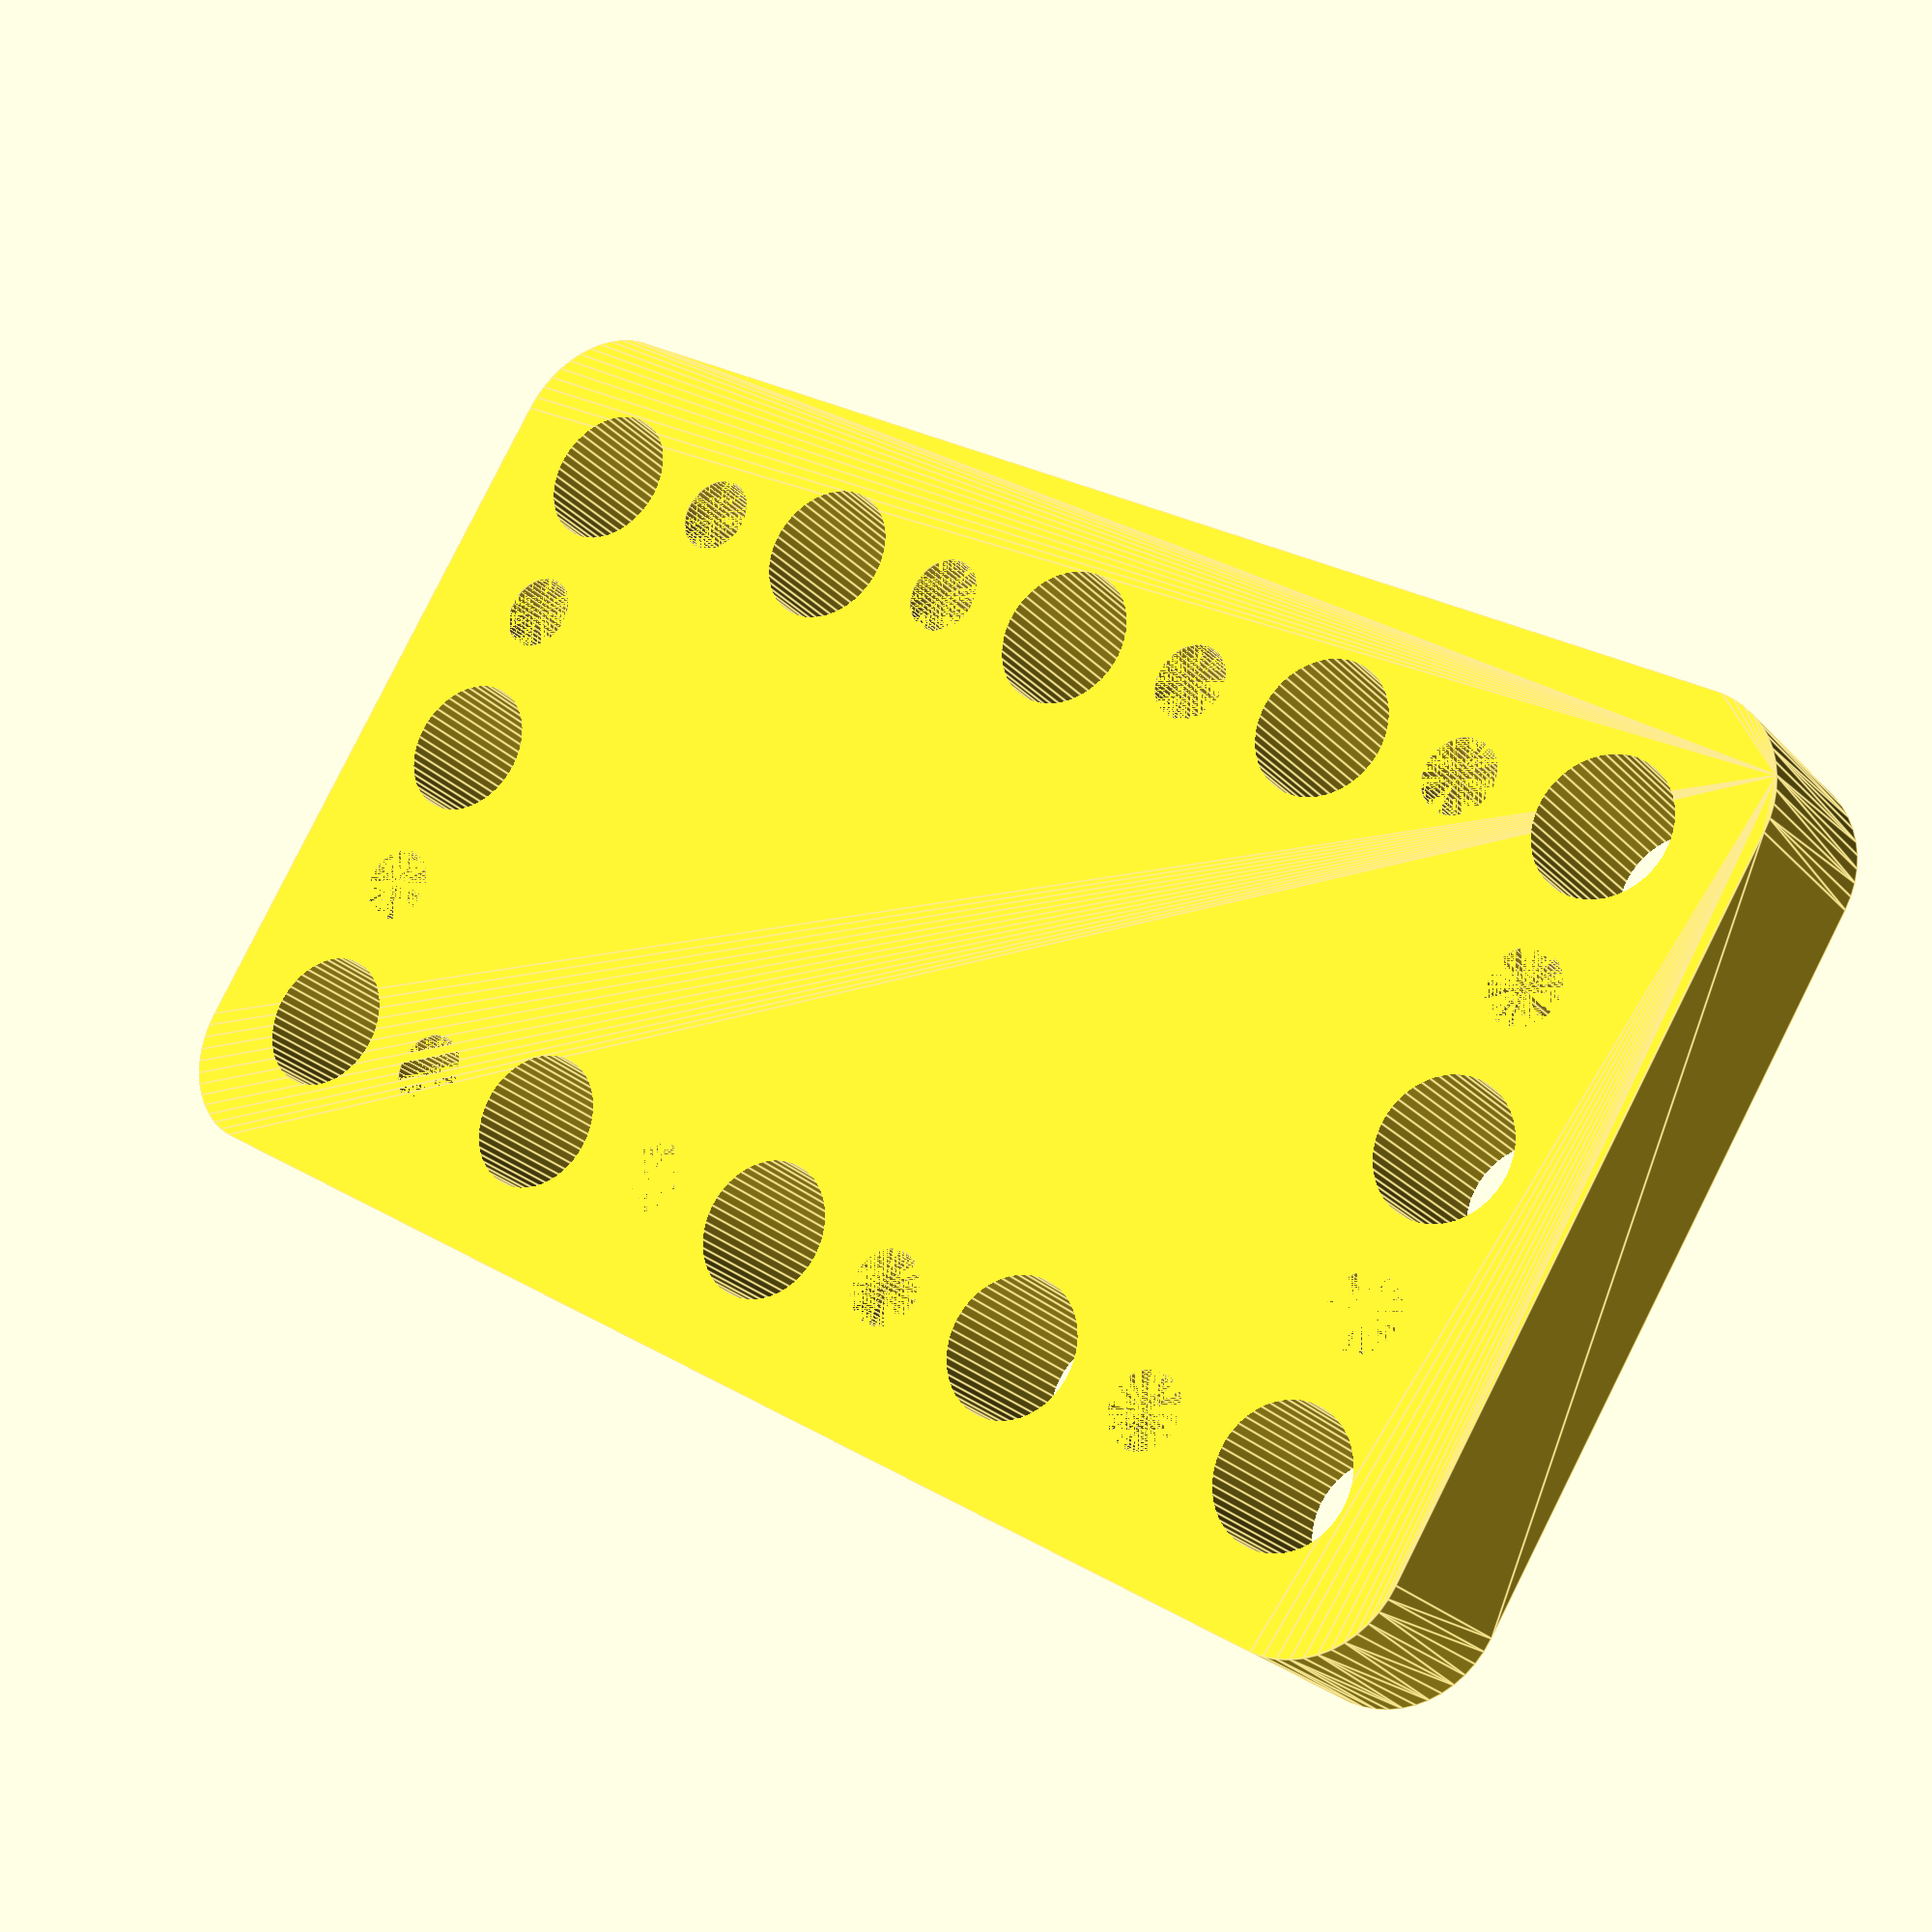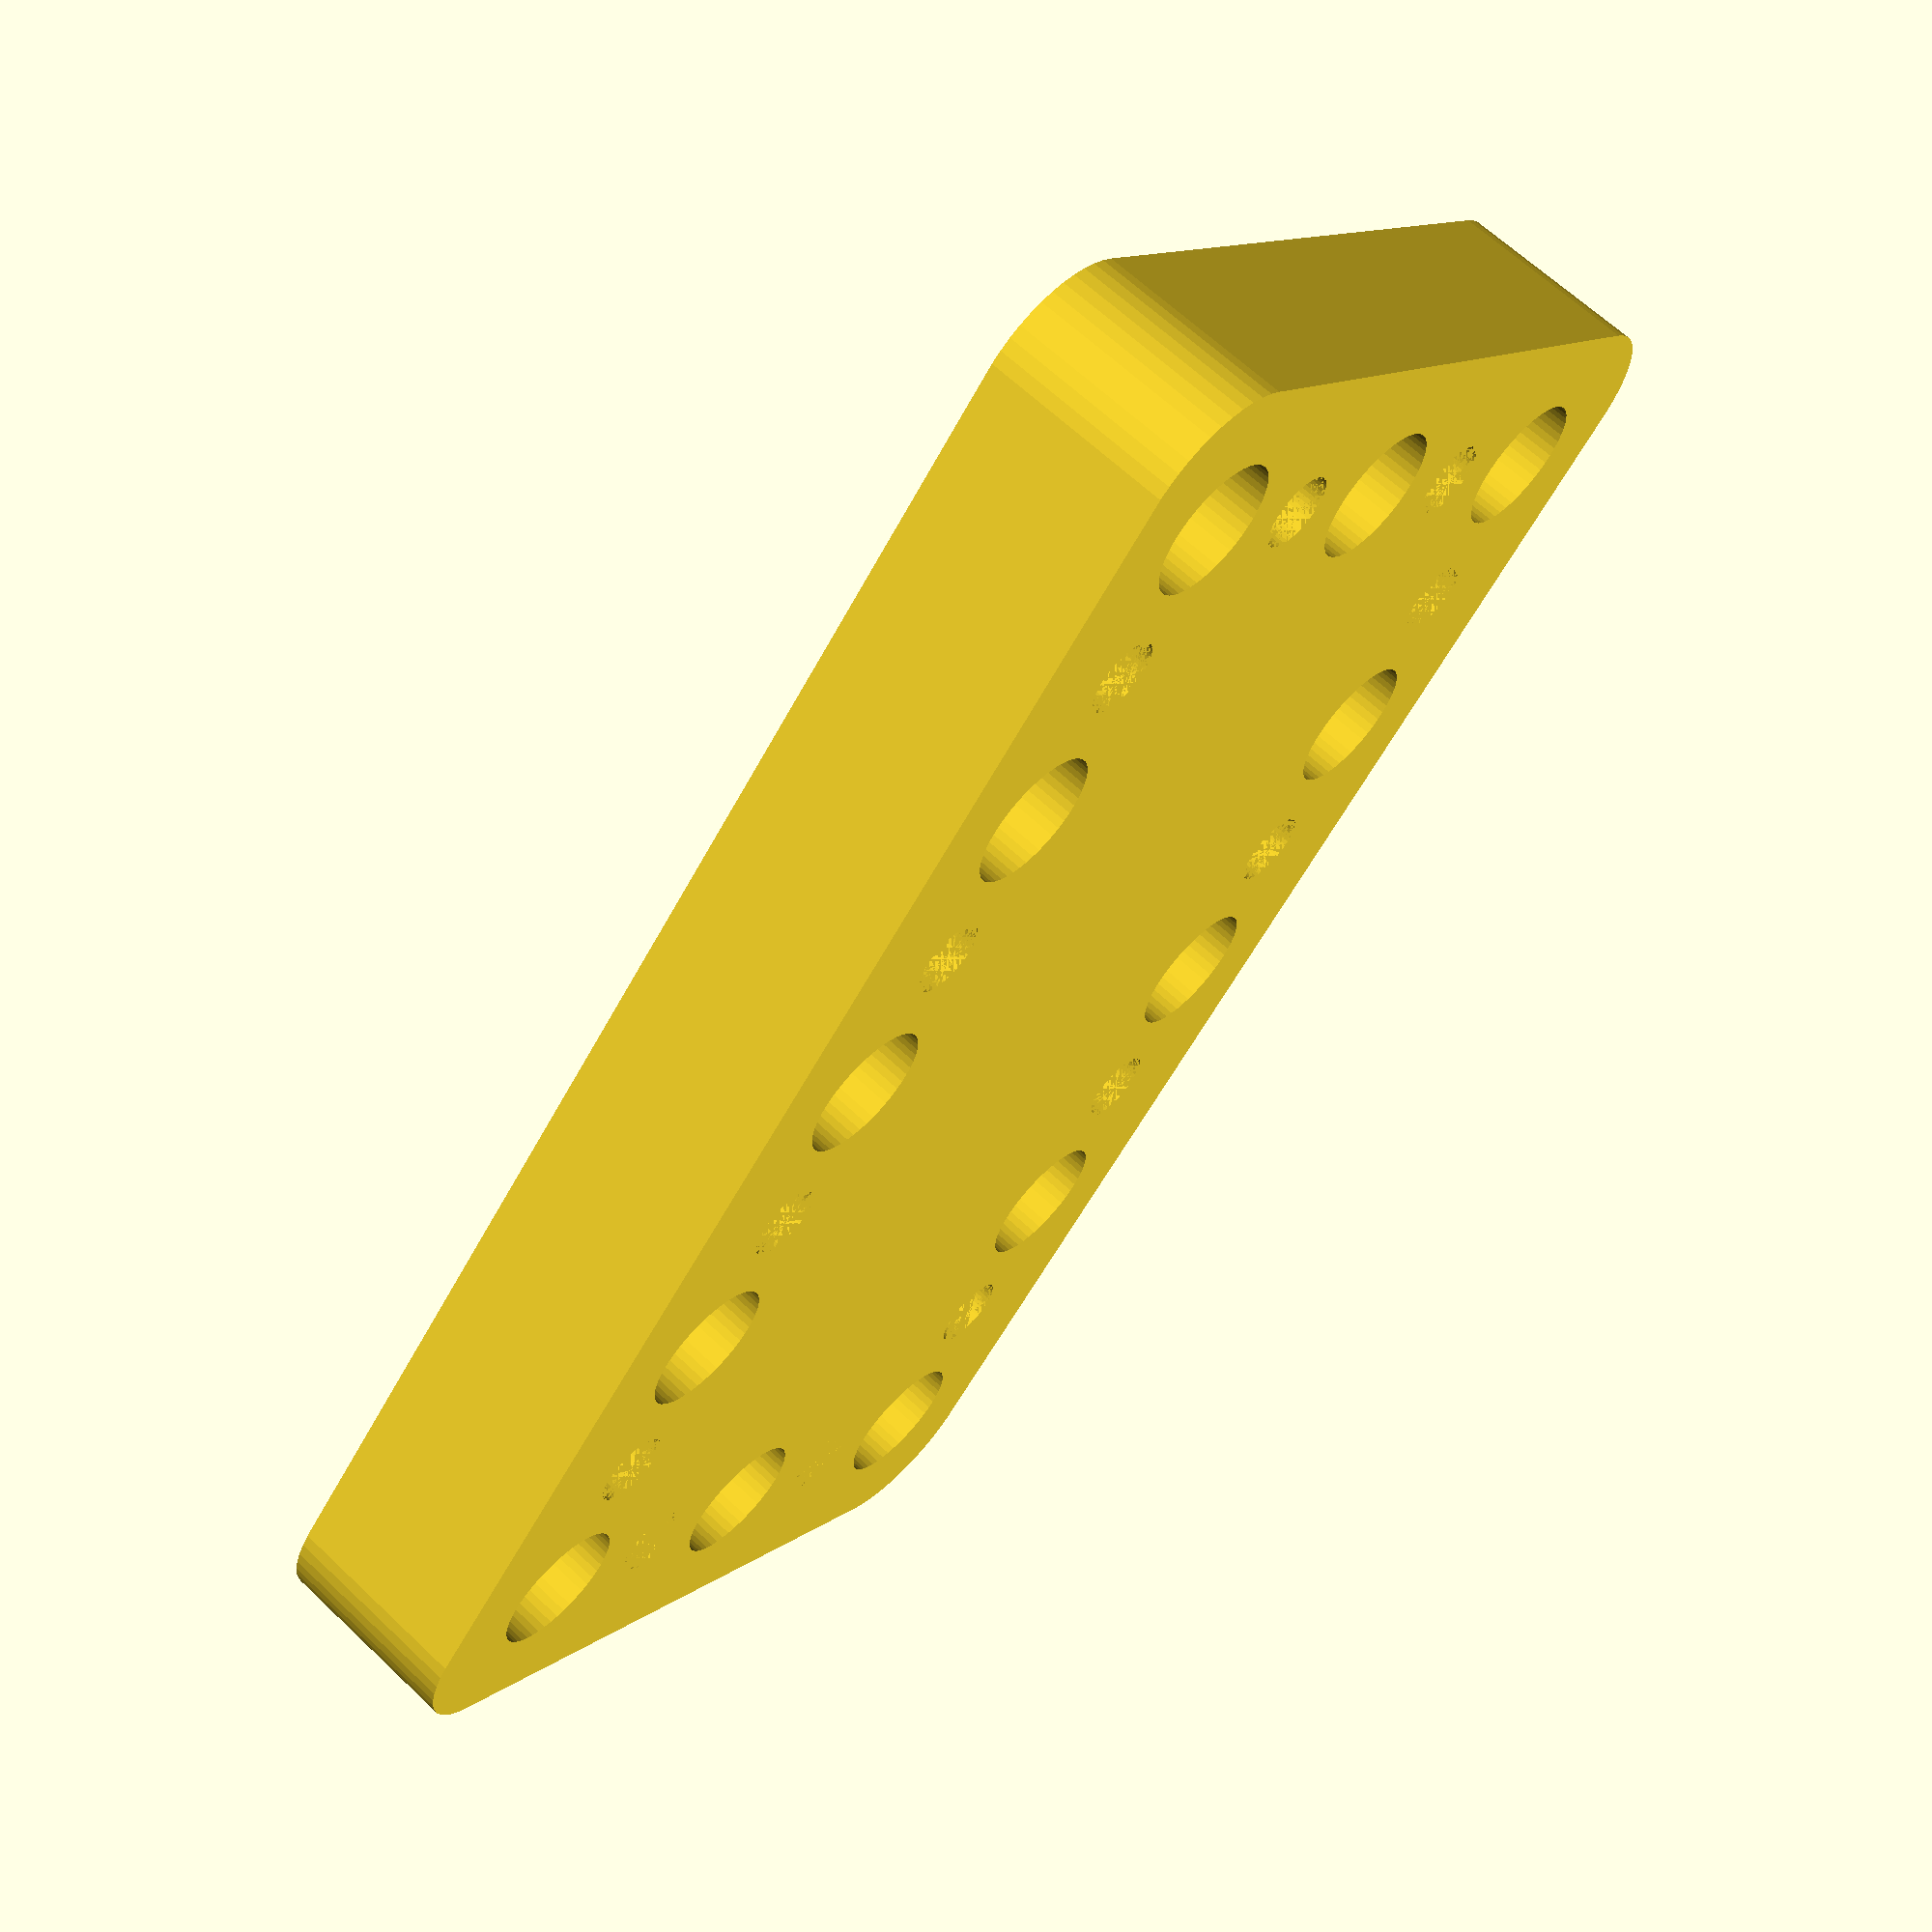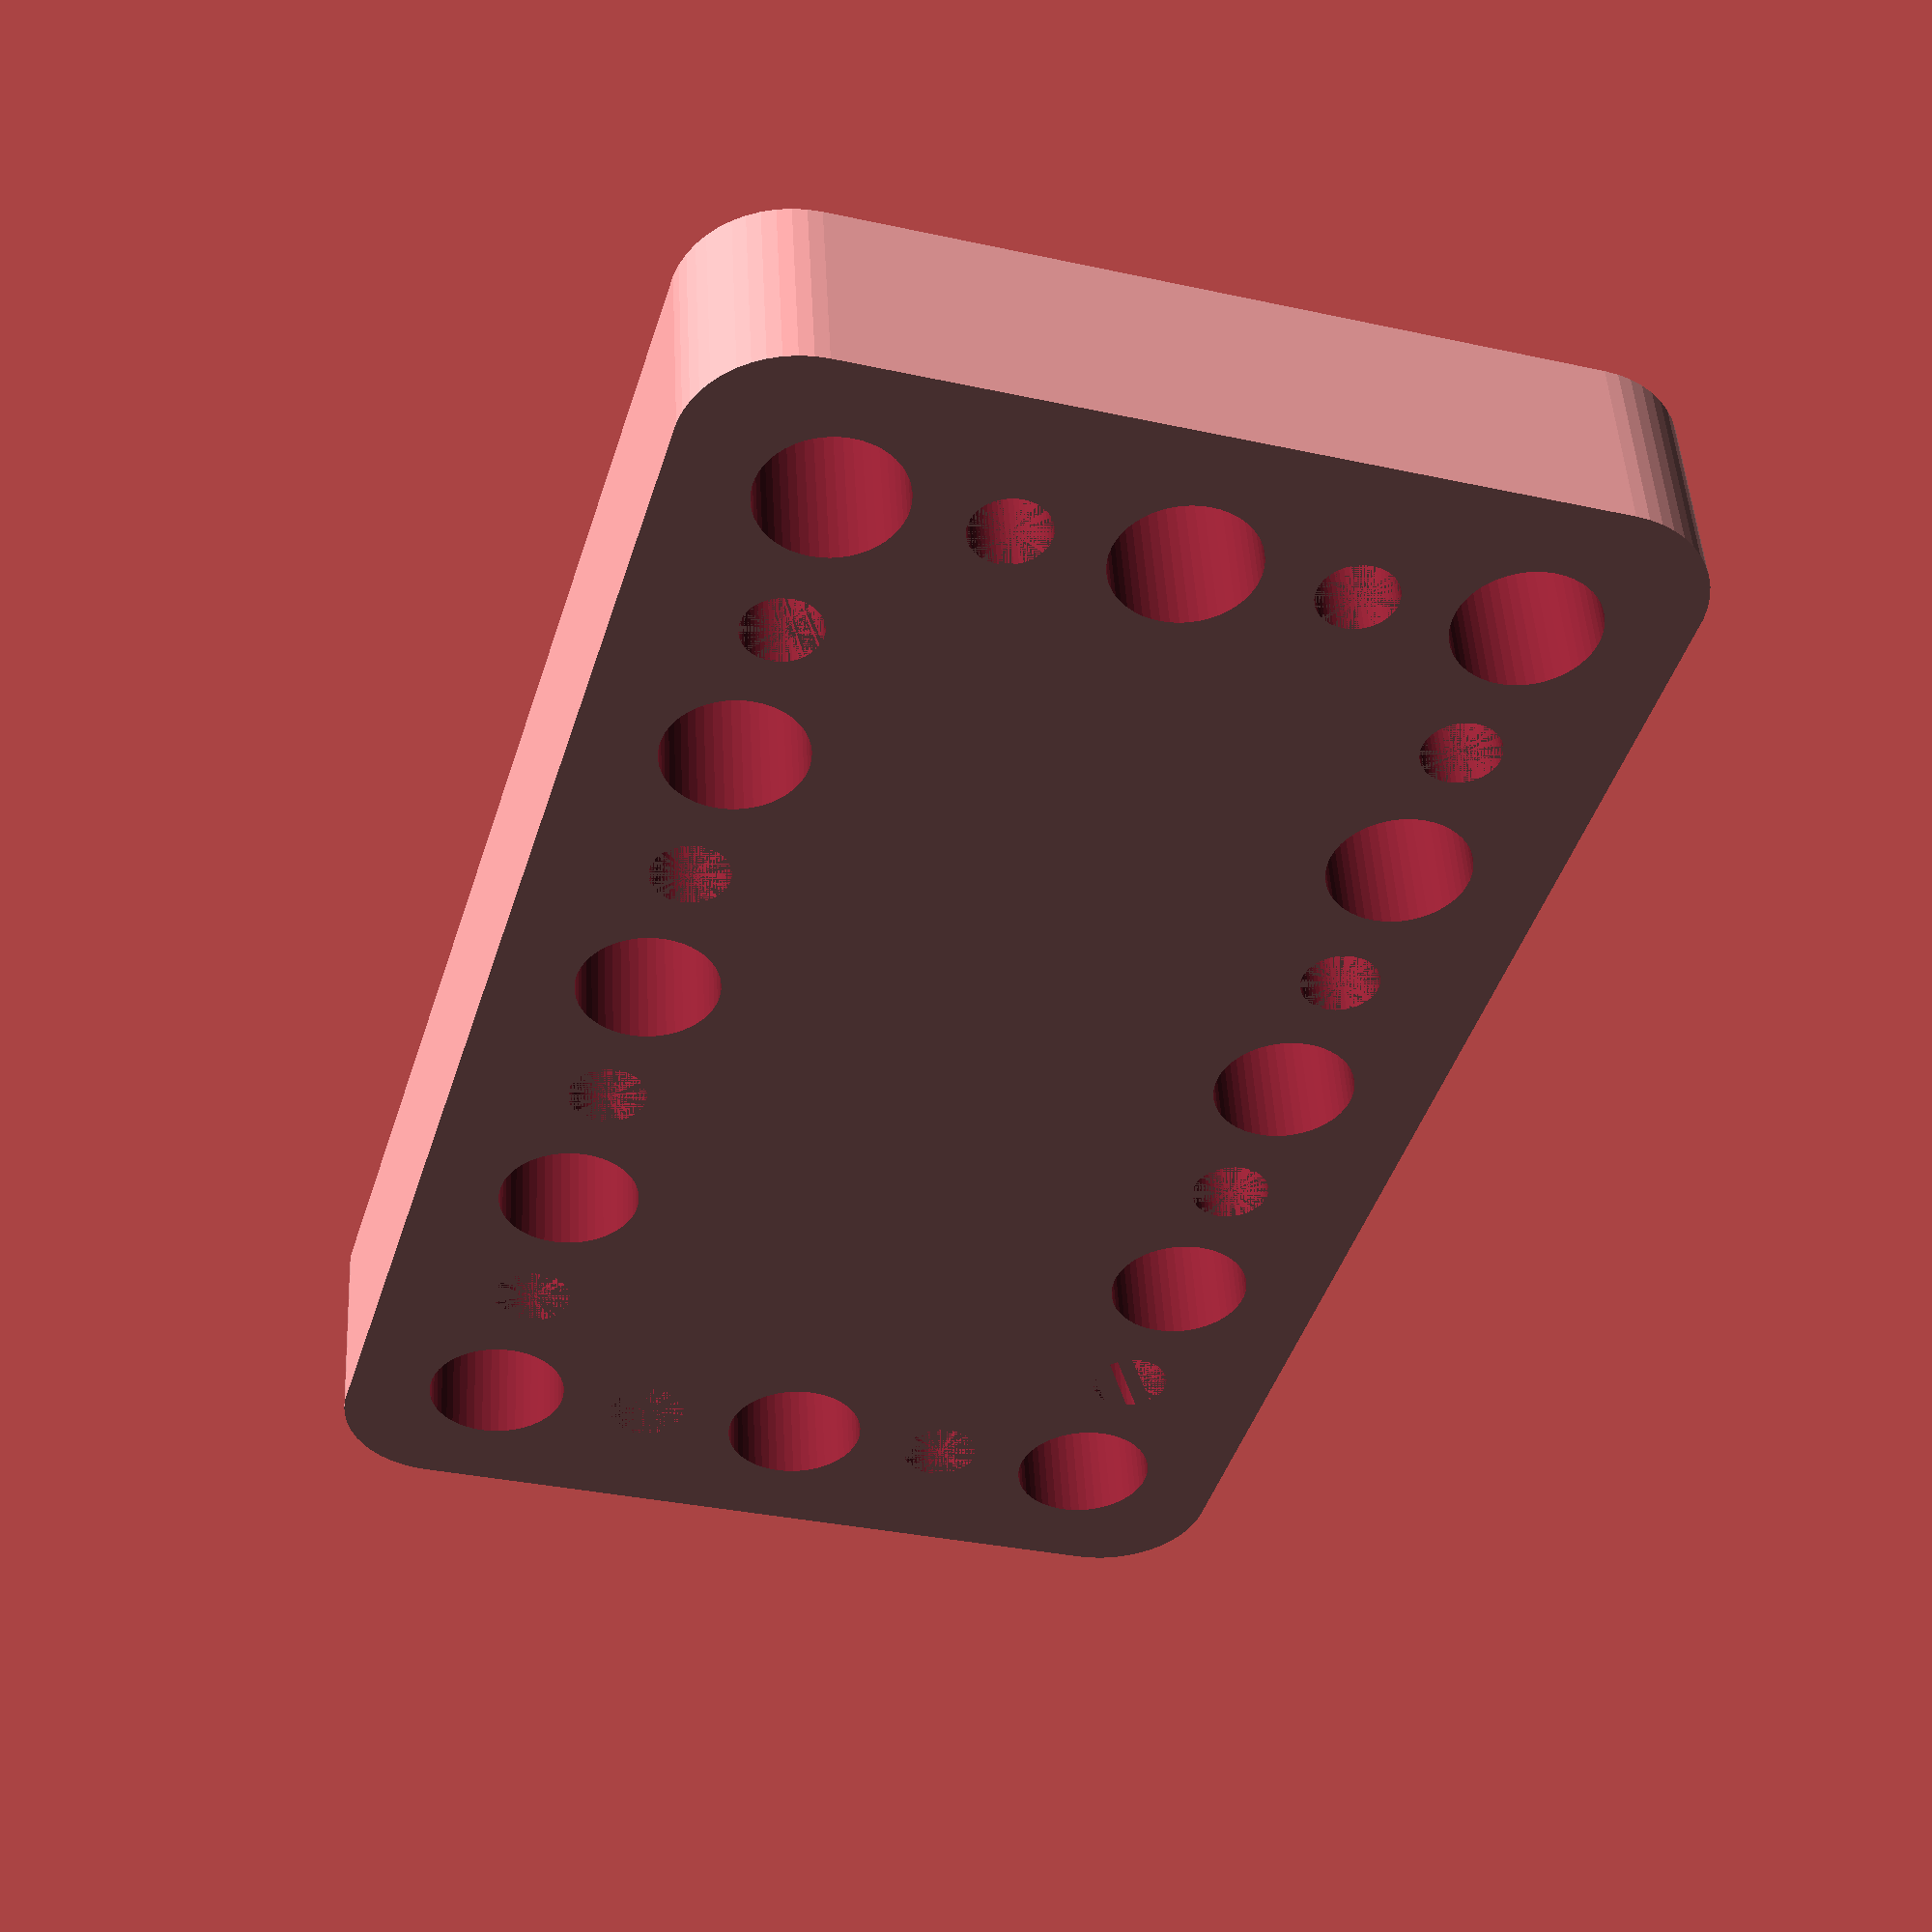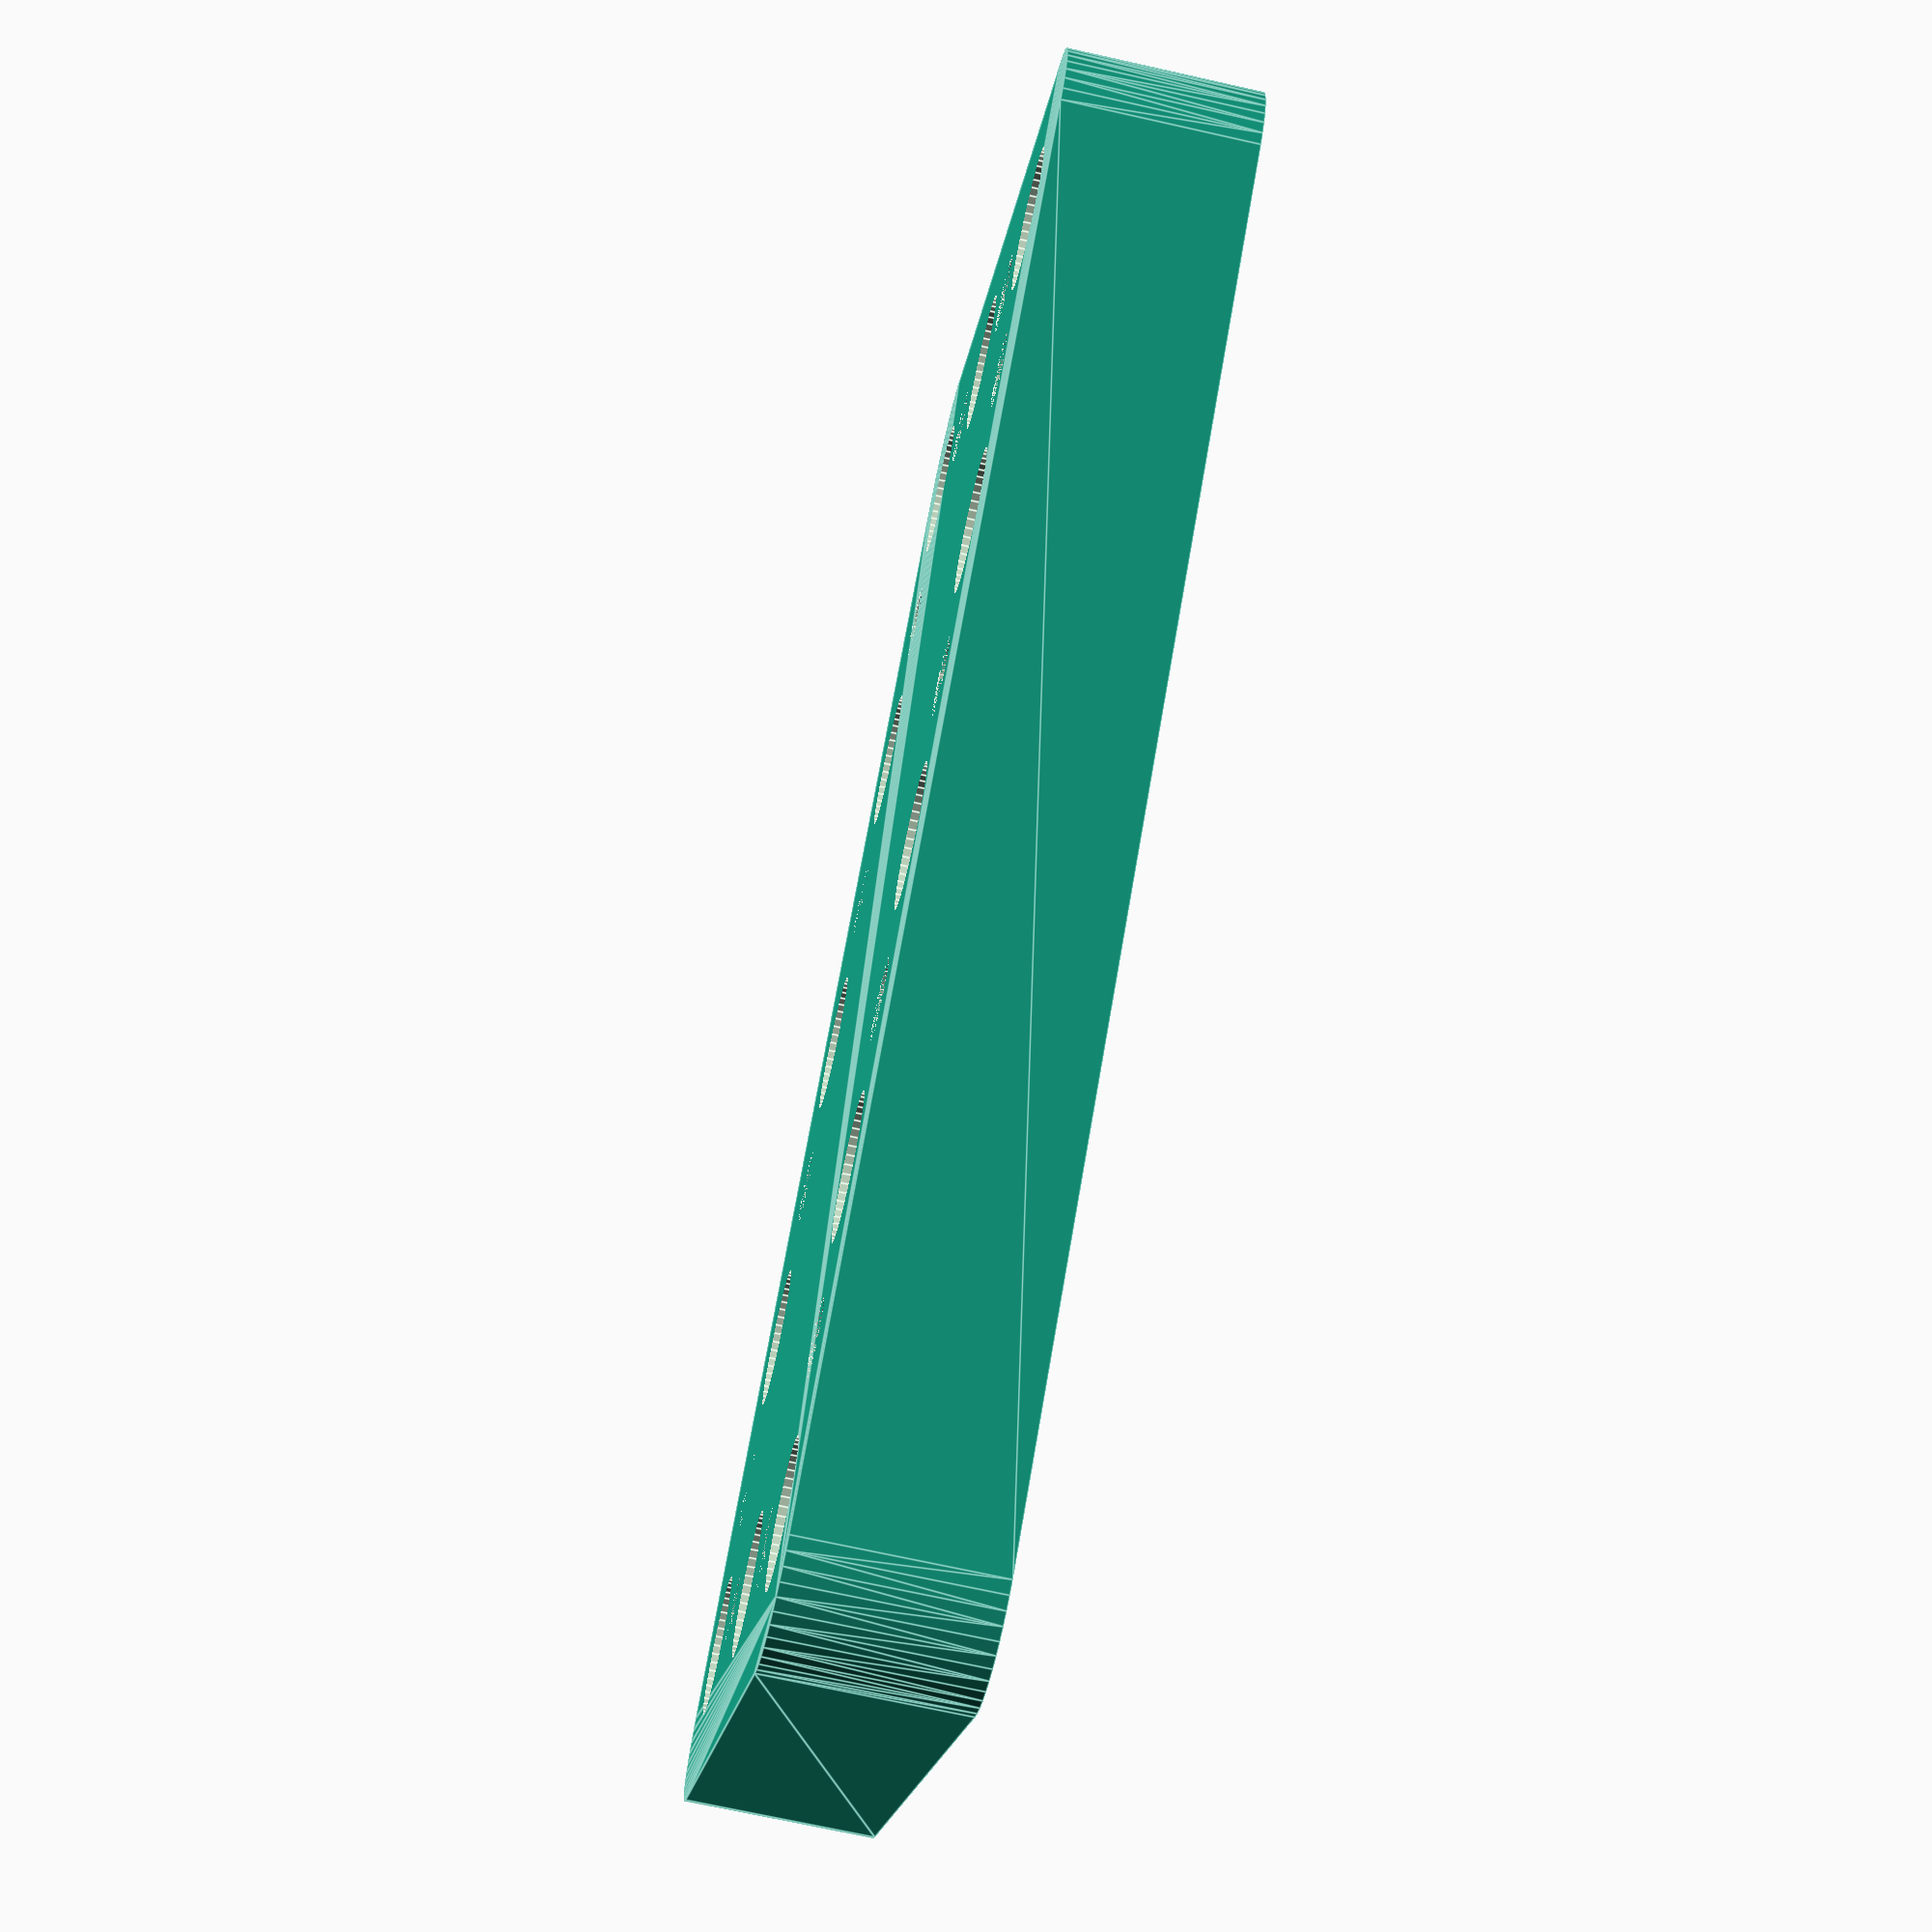
<openscad>
$fn = 50;


difference() {
	union() {
		hull() {
			translate(v = [-32.0000000000, 17.0000000000, 0]) {
				cylinder(h = 9, r = 5);
			}
			translate(v = [32.0000000000, 17.0000000000, 0]) {
				cylinder(h = 9, r = 5);
			}
			translate(v = [-32.0000000000, -17.0000000000, 0]) {
				cylinder(h = 9, r = 5);
			}
			translate(v = [32.0000000000, -17.0000000000, 0]) {
				cylinder(h = 9, r = 5);
			}
		}
	}
	union() {
		translate(v = [-30.0000000000, -15.0000000000, -100.0000000000]) {
			cylinder(h = 200, r = 3.2500000000);
		}
		translate(v = [-30.0000000000, 0.0000000000, -100.0000000000]) {
			cylinder(h = 200, r = 3.2500000000);
		}
		translate(v = [-30.0000000000, 15.0000000000, -100.0000000000]) {
			cylinder(h = 200, r = 3.2500000000);
		}
		translate(v = [-15.0000000000, -15.0000000000, -100.0000000000]) {
			cylinder(h = 200, r = 3.2500000000);
		}
		translate(v = [-15.0000000000, 15.0000000000, -100.0000000000]) {
			cylinder(h = 200, r = 3.2500000000);
		}
		translate(v = [0.0000000000, -15.0000000000, -100.0000000000]) {
			cylinder(h = 200, r = 3.2500000000);
		}
		translate(v = [0.0000000000, 15.0000000000, -100.0000000000]) {
			cylinder(h = 200, r = 3.2500000000);
		}
		translate(v = [15.0000000000, -15.0000000000, -100.0000000000]) {
			cylinder(h = 200, r = 3.2500000000);
		}
		translate(v = [15.0000000000, 15.0000000000, -100.0000000000]) {
			cylinder(h = 200, r = 3.2500000000);
		}
		translate(v = [30.0000000000, -15.0000000000, -100.0000000000]) {
			cylinder(h = 200, r = 3.2500000000);
		}
		translate(v = [30.0000000000, 0.0000000000, -100.0000000000]) {
			cylinder(h = 200, r = 3.2500000000);
		}
		translate(v = [30.0000000000, 15.0000000000, -100.0000000000]) {
			cylinder(h = 200, r = 3.2500000000);
		}
		translate(v = [-30.0000000000, -15.0000000000, 0]) {
			cylinder(h = 9, r = 1.8000000000);
		}
		translate(v = [-30.0000000000, -7.5000000000, 0]) {
			cylinder(h = 9, r = 1.8000000000);
		}
		translate(v = [-30.0000000000, 0.0000000000, 0]) {
			cylinder(h = 9, r = 1.8000000000);
		}
		translate(v = [-30.0000000000, 7.5000000000, 0]) {
			cylinder(h = 9, r = 1.8000000000);
		}
		translate(v = [-30.0000000000, 15.0000000000, 0]) {
			cylinder(h = 9, r = 1.8000000000);
		}
		translate(v = [-22.5000000000, -15.0000000000, 0]) {
			cylinder(h = 9, r = 1.8000000000);
		}
		translate(v = [-22.5000000000, 15.0000000000, 0]) {
			cylinder(h = 9, r = 1.8000000000);
		}
		translate(v = [-15.0000000000, -15.0000000000, 0]) {
			cylinder(h = 9, r = 1.8000000000);
		}
		translate(v = [-15.0000000000, 15.0000000000, 0]) {
			cylinder(h = 9, r = 1.8000000000);
		}
		translate(v = [-7.5000000000, -15.0000000000, 0]) {
			cylinder(h = 9, r = 1.8000000000);
		}
		translate(v = [-7.5000000000, 15.0000000000, 0]) {
			cylinder(h = 9, r = 1.8000000000);
		}
		translate(v = [0.0000000000, -15.0000000000, 0]) {
			cylinder(h = 9, r = 1.8000000000);
		}
		translate(v = [0.0000000000, 15.0000000000, 0]) {
			cylinder(h = 9, r = 1.8000000000);
		}
		translate(v = [7.5000000000, -15.0000000000, 0]) {
			cylinder(h = 9, r = 1.8000000000);
		}
		translate(v = [7.5000000000, 15.0000000000, 0]) {
			cylinder(h = 9, r = 1.8000000000);
		}
		translate(v = [15.0000000000, -15.0000000000, 0]) {
			cylinder(h = 9, r = 1.8000000000);
		}
		translate(v = [15.0000000000, 15.0000000000, 0]) {
			cylinder(h = 9, r = 1.8000000000);
		}
		translate(v = [22.5000000000, -15.0000000000, 0]) {
			cylinder(h = 9, r = 1.8000000000);
		}
		translate(v = [22.5000000000, 15.0000000000, 0]) {
			cylinder(h = 9, r = 1.8000000000);
		}
		translate(v = [30.0000000000, -15.0000000000, 0]) {
			cylinder(h = 9, r = 1.8000000000);
		}
		translate(v = [30.0000000000, -7.5000000000, 0]) {
			cylinder(h = 9, r = 1.8000000000);
		}
		translate(v = [30.0000000000, 0.0000000000, 0]) {
			cylinder(h = 9, r = 1.8000000000);
		}
		translate(v = [30.0000000000, 7.5000000000, 0]) {
			cylinder(h = 9, r = 1.8000000000);
		}
		translate(v = [30.0000000000, 15.0000000000, 0]) {
			cylinder(h = 9, r = 1.8000000000);
		}
		translate(v = [-30.0000000000, -15.0000000000, 0]) {
			cylinder(h = 9, r = 1.8000000000);
		}
		translate(v = [-30.0000000000, -7.5000000000, 0]) {
			cylinder(h = 9, r = 1.8000000000);
		}
		translate(v = [-30.0000000000, 0.0000000000, 0]) {
			cylinder(h = 9, r = 1.8000000000);
		}
		translate(v = [-30.0000000000, 7.5000000000, 0]) {
			cylinder(h = 9, r = 1.8000000000);
		}
		translate(v = [-30.0000000000, 15.0000000000, 0]) {
			cylinder(h = 9, r = 1.8000000000);
		}
		translate(v = [-22.5000000000, -15.0000000000, 0]) {
			cylinder(h = 9, r = 1.8000000000);
		}
		translate(v = [-22.5000000000, 15.0000000000, 0]) {
			cylinder(h = 9, r = 1.8000000000);
		}
		translate(v = [-15.0000000000, -15.0000000000, 0]) {
			cylinder(h = 9, r = 1.8000000000);
		}
		translate(v = [-15.0000000000, 15.0000000000, 0]) {
			cylinder(h = 9, r = 1.8000000000);
		}
		translate(v = [-7.5000000000, -15.0000000000, 0]) {
			cylinder(h = 9, r = 1.8000000000);
		}
		translate(v = [-7.5000000000, 15.0000000000, 0]) {
			cylinder(h = 9, r = 1.8000000000);
		}
		translate(v = [0.0000000000, -15.0000000000, 0]) {
			cylinder(h = 9, r = 1.8000000000);
		}
		translate(v = [0.0000000000, 15.0000000000, 0]) {
			cylinder(h = 9, r = 1.8000000000);
		}
		translate(v = [7.5000000000, -15.0000000000, 0]) {
			cylinder(h = 9, r = 1.8000000000);
		}
		translate(v = [7.5000000000, 15.0000000000, 0]) {
			cylinder(h = 9, r = 1.8000000000);
		}
		translate(v = [15.0000000000, -15.0000000000, 0]) {
			cylinder(h = 9, r = 1.8000000000);
		}
		translate(v = [15.0000000000, 15.0000000000, 0]) {
			cylinder(h = 9, r = 1.8000000000);
		}
		translate(v = [22.5000000000, -15.0000000000, 0]) {
			cylinder(h = 9, r = 1.8000000000);
		}
		translate(v = [22.5000000000, 15.0000000000, 0]) {
			cylinder(h = 9, r = 1.8000000000);
		}
		translate(v = [30.0000000000, -15.0000000000, 0]) {
			cylinder(h = 9, r = 1.8000000000);
		}
		translate(v = [30.0000000000, -7.5000000000, 0]) {
			cylinder(h = 9, r = 1.8000000000);
		}
		translate(v = [30.0000000000, 0.0000000000, 0]) {
			cylinder(h = 9, r = 1.8000000000);
		}
		translate(v = [30.0000000000, 7.5000000000, 0]) {
			cylinder(h = 9, r = 1.8000000000);
		}
		translate(v = [30.0000000000, 15.0000000000, 0]) {
			cylinder(h = 9, r = 1.8000000000);
		}
		translate(v = [-30.0000000000, -15.0000000000, 0]) {
			cylinder(h = 9, r = 1.8000000000);
		}
		translate(v = [-30.0000000000, -7.5000000000, 0]) {
			cylinder(h = 9, r = 1.8000000000);
		}
		translate(v = [-30.0000000000, 0.0000000000, 0]) {
			cylinder(h = 9, r = 1.8000000000);
		}
		translate(v = [-30.0000000000, 7.5000000000, 0]) {
			cylinder(h = 9, r = 1.8000000000);
		}
		translate(v = [-30.0000000000, 15.0000000000, 0]) {
			cylinder(h = 9, r = 1.8000000000);
		}
		translate(v = [-22.5000000000, -15.0000000000, 0]) {
			cylinder(h = 9, r = 1.8000000000);
		}
		translate(v = [-22.5000000000, 15.0000000000, 0]) {
			cylinder(h = 9, r = 1.8000000000);
		}
		translate(v = [-15.0000000000, -15.0000000000, 0]) {
			cylinder(h = 9, r = 1.8000000000);
		}
		translate(v = [-15.0000000000, 15.0000000000, 0]) {
			cylinder(h = 9, r = 1.8000000000);
		}
		translate(v = [-7.5000000000, -15.0000000000, 0]) {
			cylinder(h = 9, r = 1.8000000000);
		}
		translate(v = [-7.5000000000, 15.0000000000, 0]) {
			cylinder(h = 9, r = 1.8000000000);
		}
		translate(v = [0.0000000000, -15.0000000000, 0]) {
			cylinder(h = 9, r = 1.8000000000);
		}
		translate(v = [0.0000000000, 15.0000000000, 0]) {
			cylinder(h = 9, r = 1.8000000000);
		}
		translate(v = [7.5000000000, -15.0000000000, 0]) {
			cylinder(h = 9, r = 1.8000000000);
		}
		translate(v = [7.5000000000, 15.0000000000, 0]) {
			cylinder(h = 9, r = 1.8000000000);
		}
		translate(v = [15.0000000000, -15.0000000000, 0]) {
			cylinder(h = 9, r = 1.8000000000);
		}
		translate(v = [15.0000000000, 15.0000000000, 0]) {
			cylinder(h = 9, r = 1.8000000000);
		}
		translate(v = [22.5000000000, -15.0000000000, 0]) {
			cylinder(h = 9, r = 1.8000000000);
		}
		translate(v = [22.5000000000, 15.0000000000, 0]) {
			cylinder(h = 9, r = 1.8000000000);
		}
		translate(v = [30.0000000000, -15.0000000000, 0]) {
			cylinder(h = 9, r = 1.8000000000);
		}
		translate(v = [30.0000000000, -7.5000000000, 0]) {
			cylinder(h = 9, r = 1.8000000000);
		}
		translate(v = [30.0000000000, 0.0000000000, 0]) {
			cylinder(h = 9, r = 1.8000000000);
		}
		translate(v = [30.0000000000, 7.5000000000, 0]) {
			cylinder(h = 9, r = 1.8000000000);
		}
		translate(v = [30.0000000000, 15.0000000000, 0]) {
			cylinder(h = 9, r = 1.8000000000);
		}
	}
}
</openscad>
<views>
elev=23.7 azim=148.5 roll=210.8 proj=p view=edges
elev=115.8 azim=133.3 roll=226.2 proj=p view=wireframe
elev=312.3 azim=286.9 roll=356.9 proj=p view=wireframe
elev=70.5 azim=141.6 roll=77.4 proj=p view=edges
</views>
